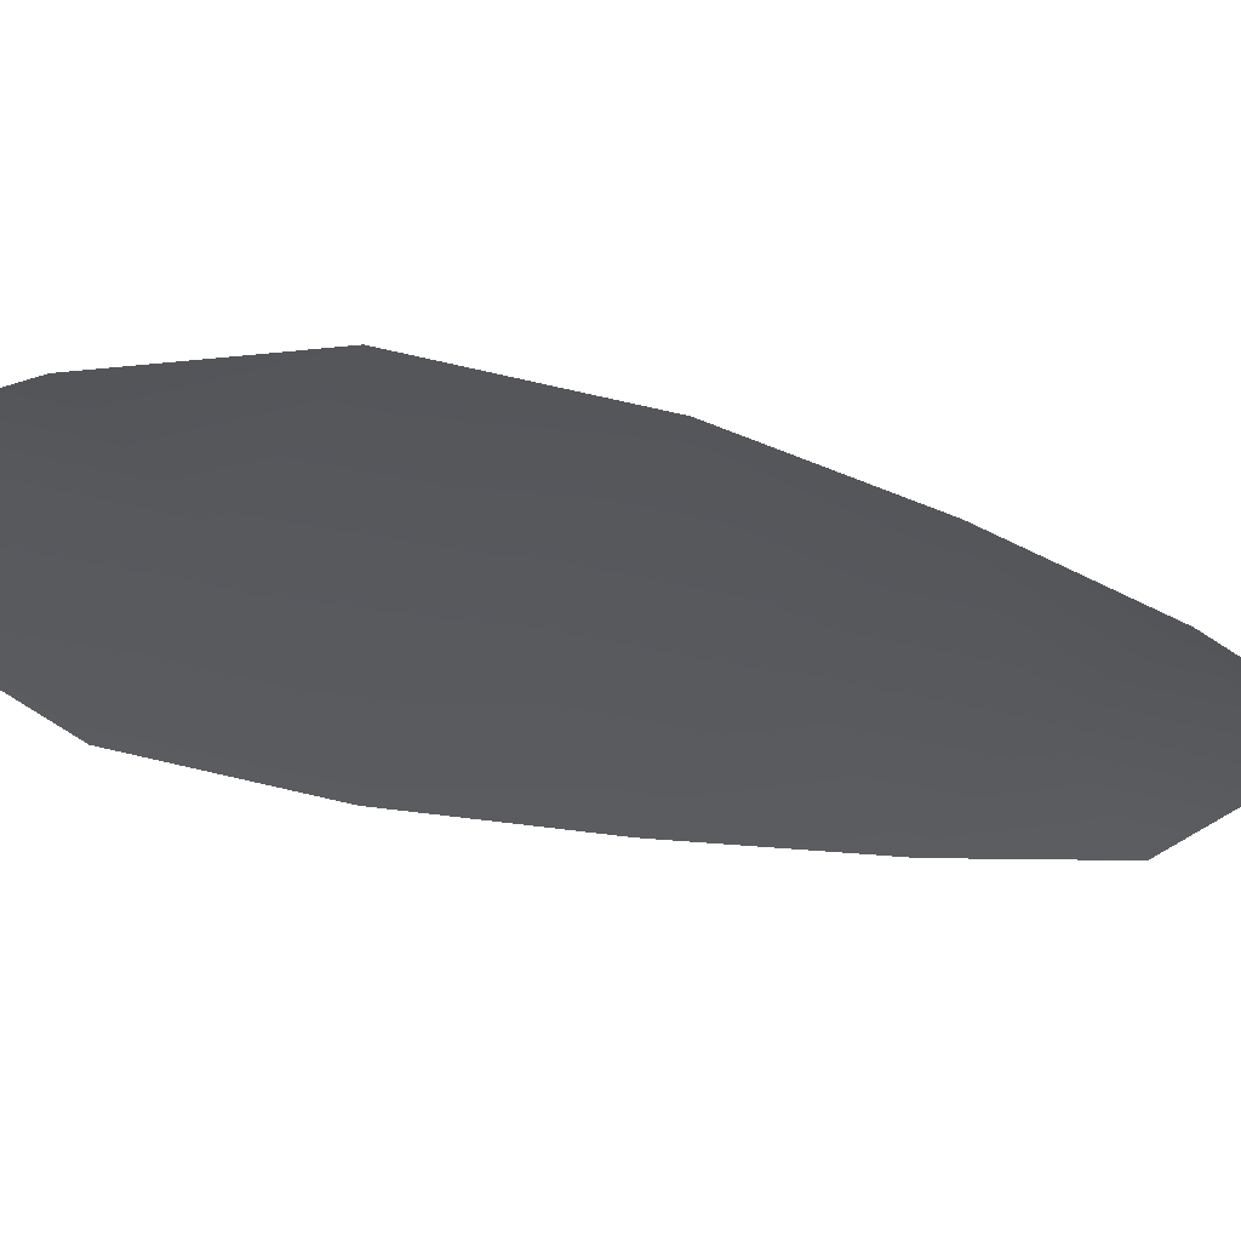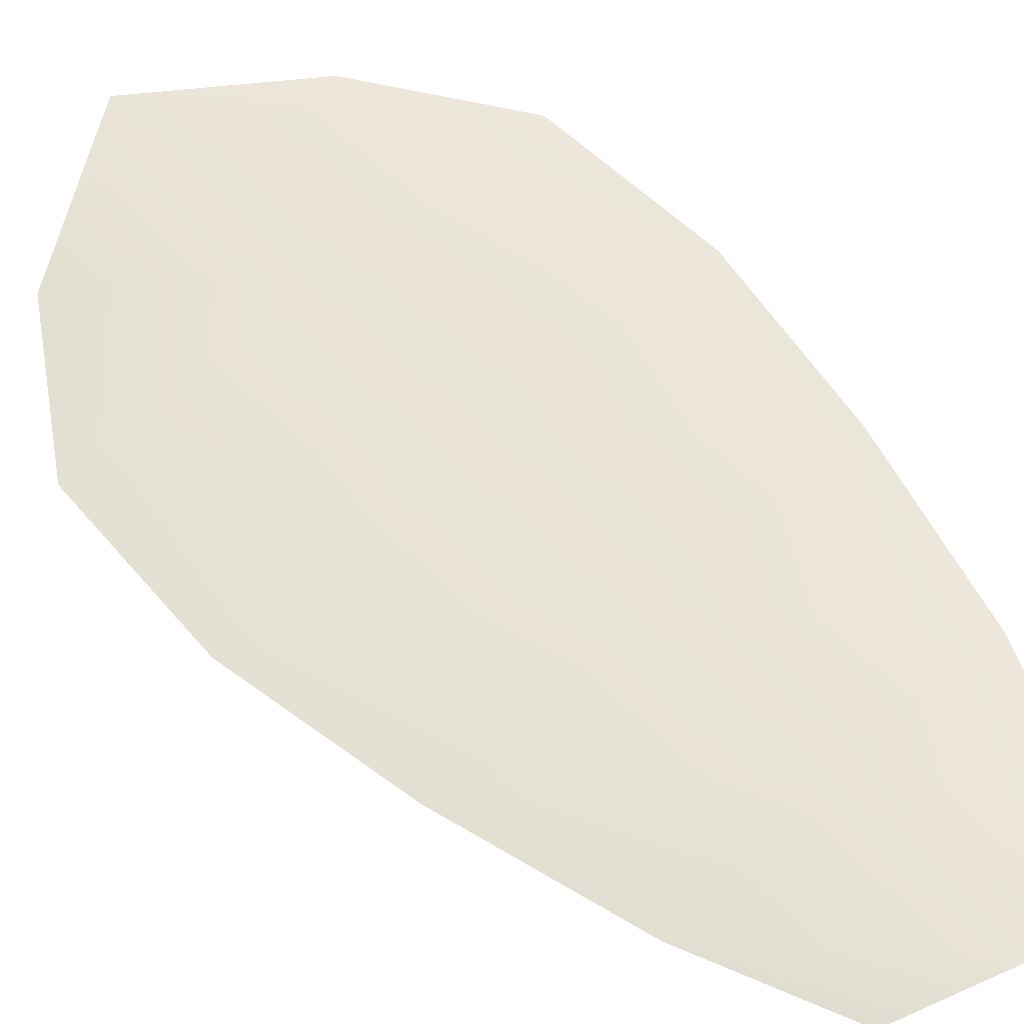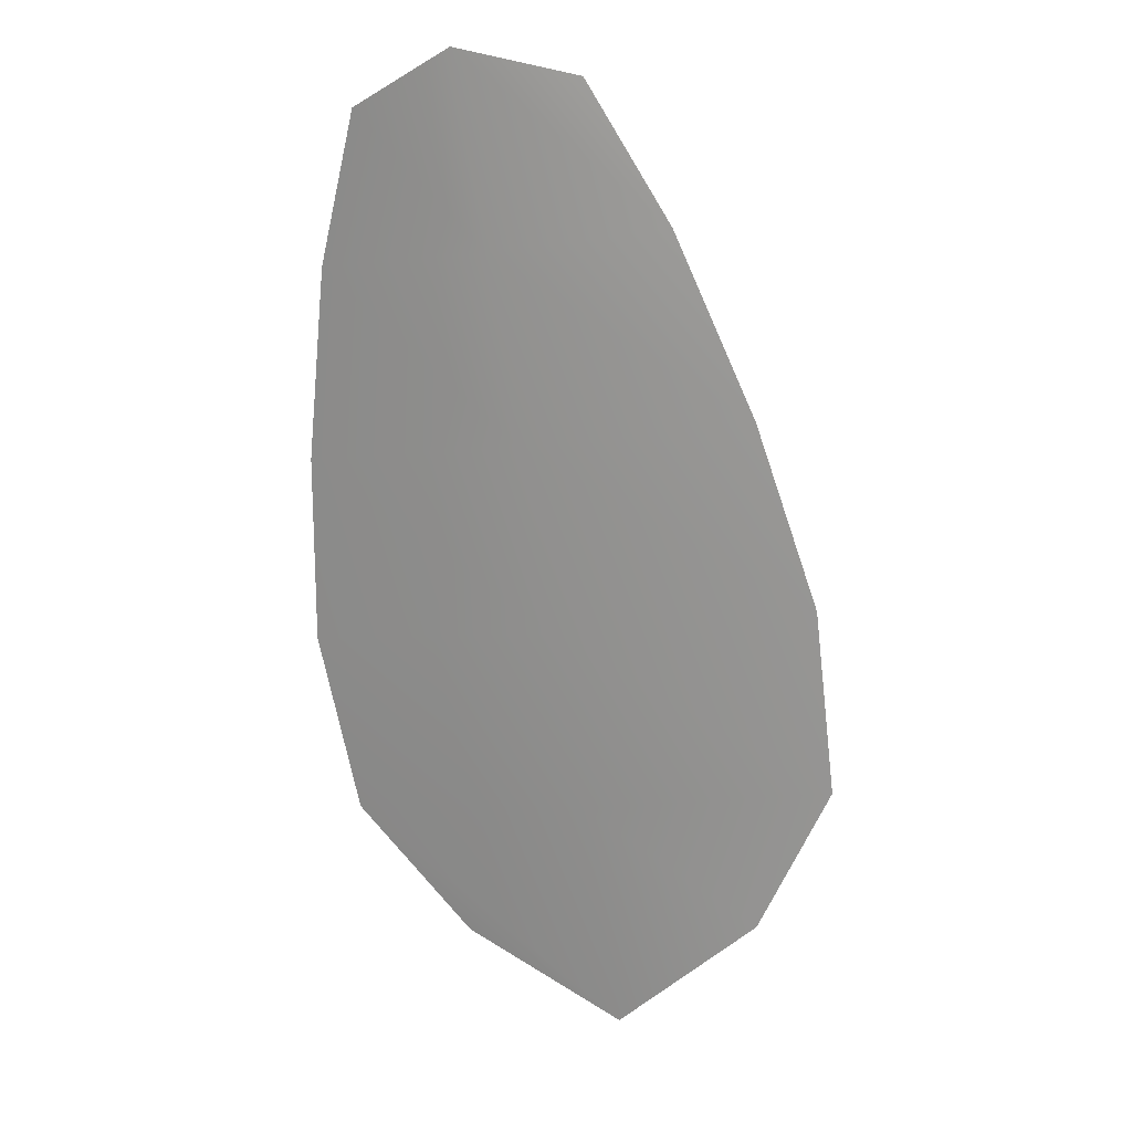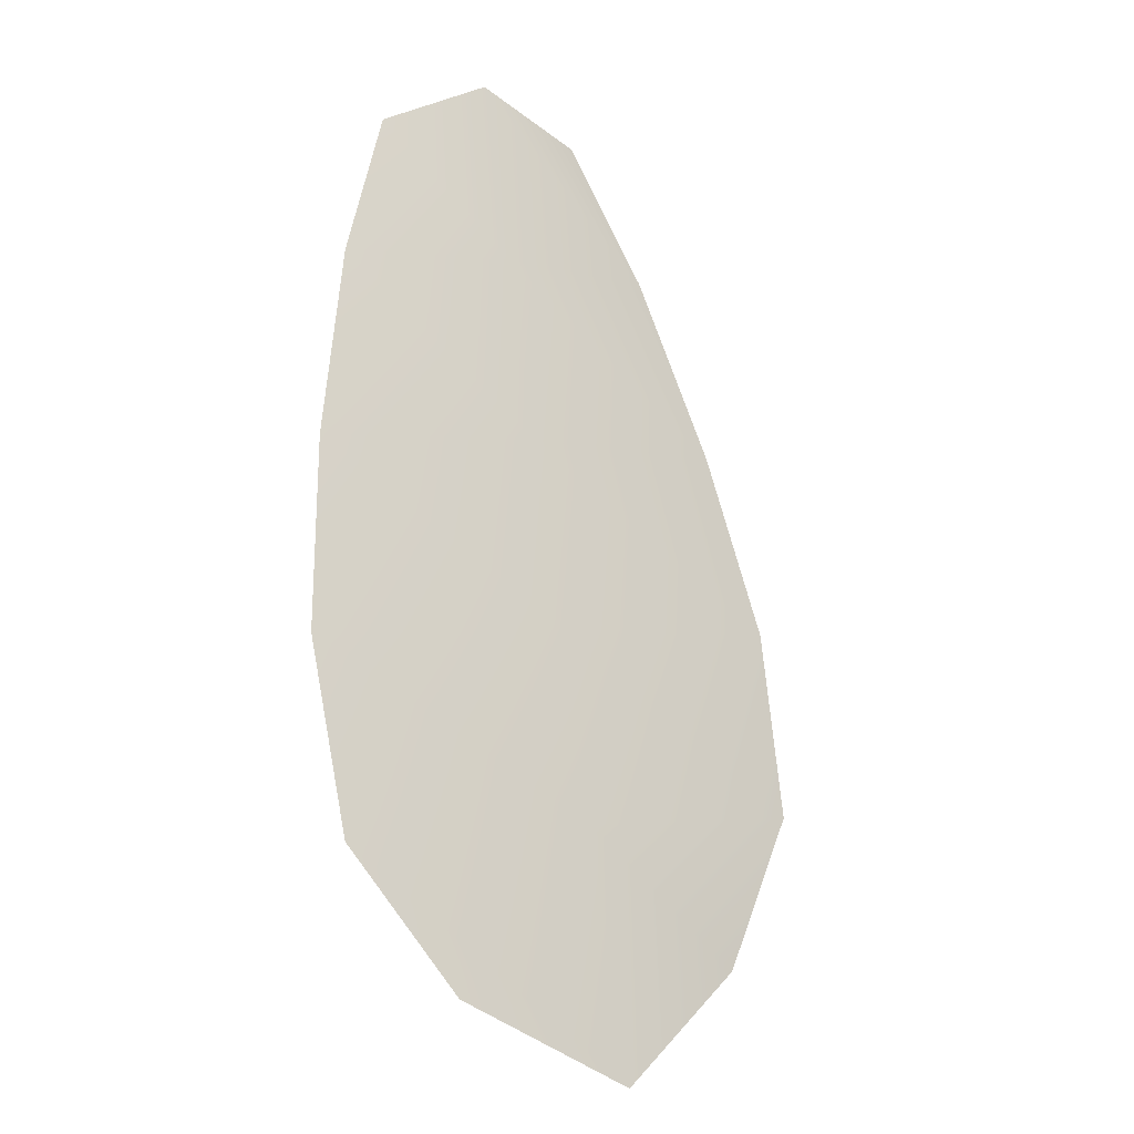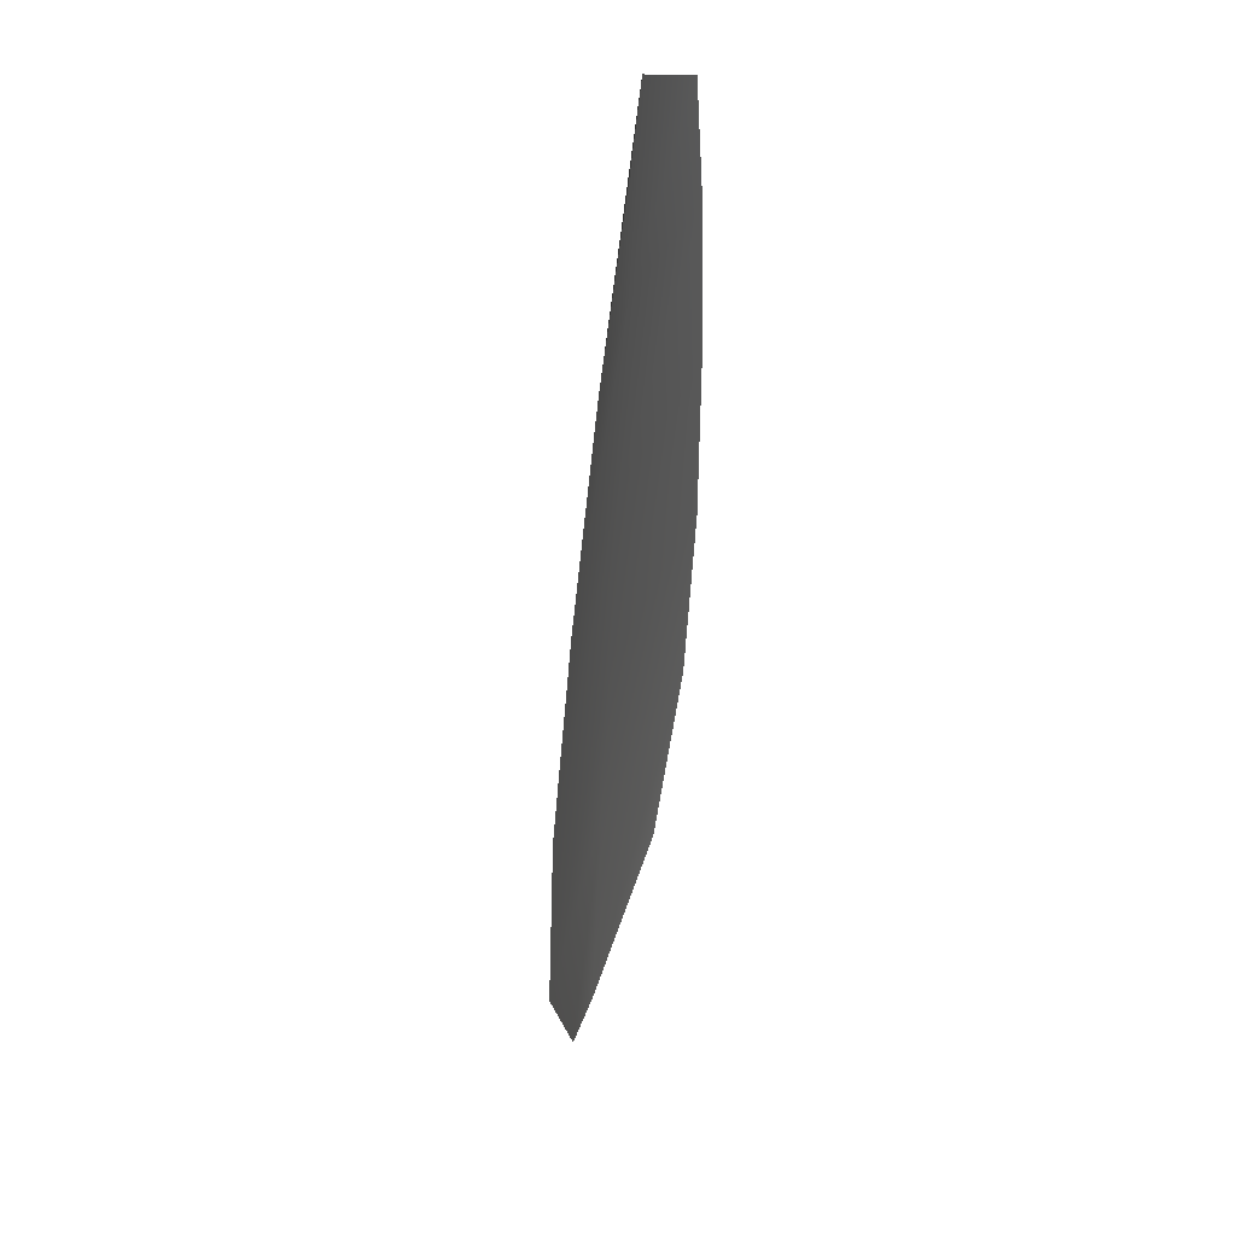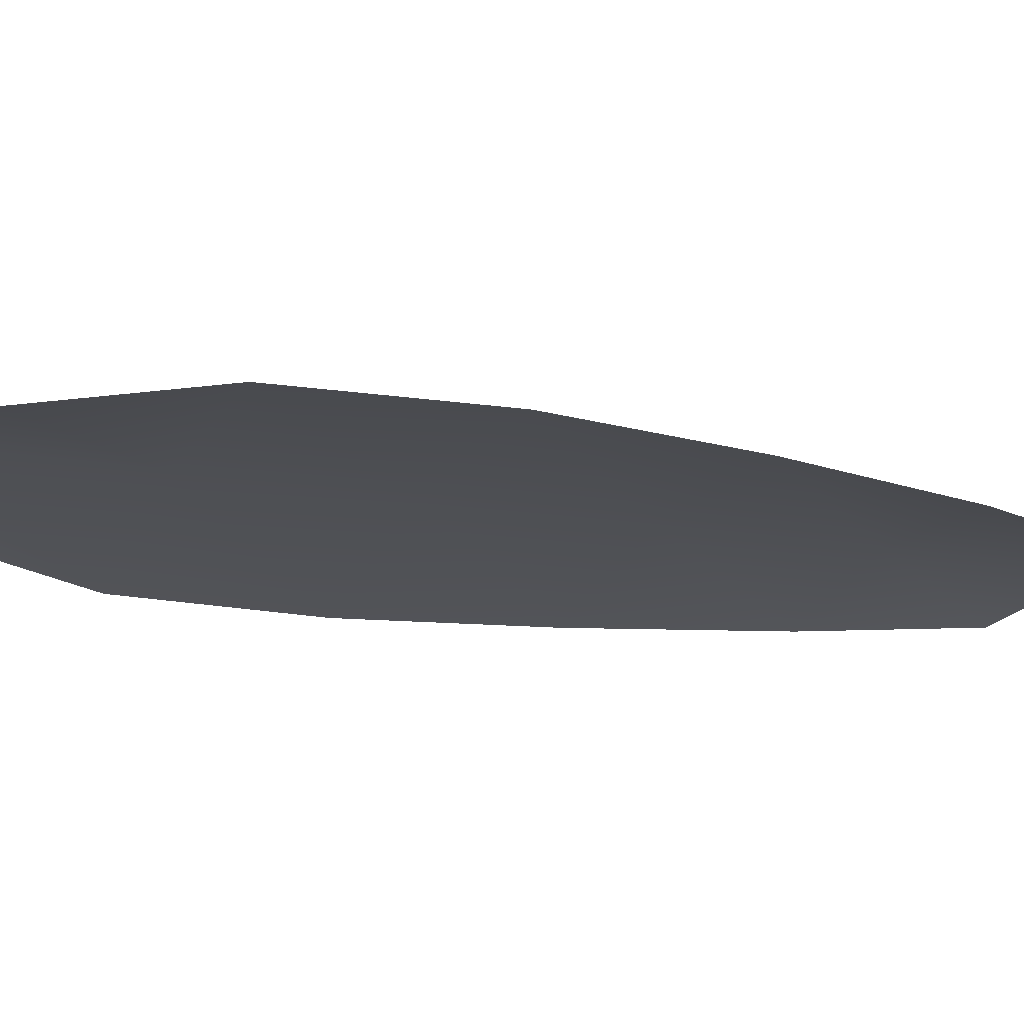
<metadata>
{"format":"obj","ext":"obj","renderer":"f3d","projection":"perspective","resolution":1024,"background":"white","views":[{"elev":-29.9,"azim":75.4,"up":"+Z"},{"elev":60.7,"azim":146.5,"up":"+Z"},{"elev":20.6,"azim":16.6,"up":"+Y"},{"elev":-19.4,"azim":-33.8,"up":"+Y"},{"elev":45.1,"azim":105.0,"up":"+Y"},{"elev":-18.3,"azim":81.4,"up":"+Z"}]}
</metadata>
<code>
o feather_flight_tertiary_014
v 0.1007 0.1183 0.04112
v 0.09688 0.1177 0.04112
v 0.1038 0.1041 0.04114
v 0.09864 0.1032 0.04115
v 0.09866 0.1187 0.04146
v 0.1015 0.102 0.04149
v 0.1021 0.1161 0.04112
v 0.1035 0.113 0.04113
v 0.1046 0.11 0.04113
v 0.105 0.1068 0.04114
v 0.09661 0.1053 0.04115
v 0.09592 0.1085 0.04114
v 0.09593 0.1117 0.04113
v 0.09626 0.1151 0.04113
v 0.0992 0.1156 0.04146
v 0.09974 0.1124 0.04147
v 0.1003 0.1092 0.04147
v 0.1008 0.1061 0.04148
f 18 10 3 6
f 11 18 6 4
f 5 1 7 15
f 15 7 8 16
f 16 8 9 17
f 17 9 10 18
f 2 5 15 14
f 14 15 16 13
f 13 16 17 12
f 12 17 18 11

</code>
